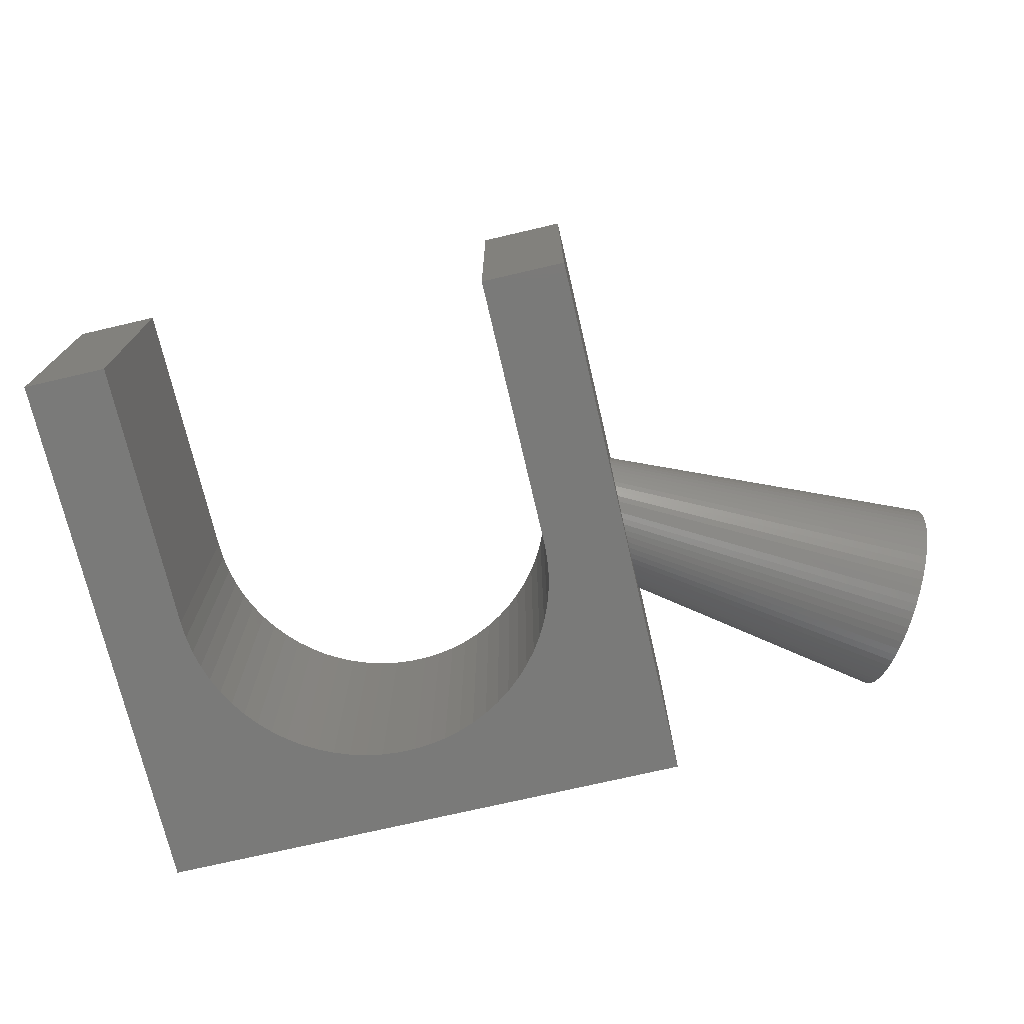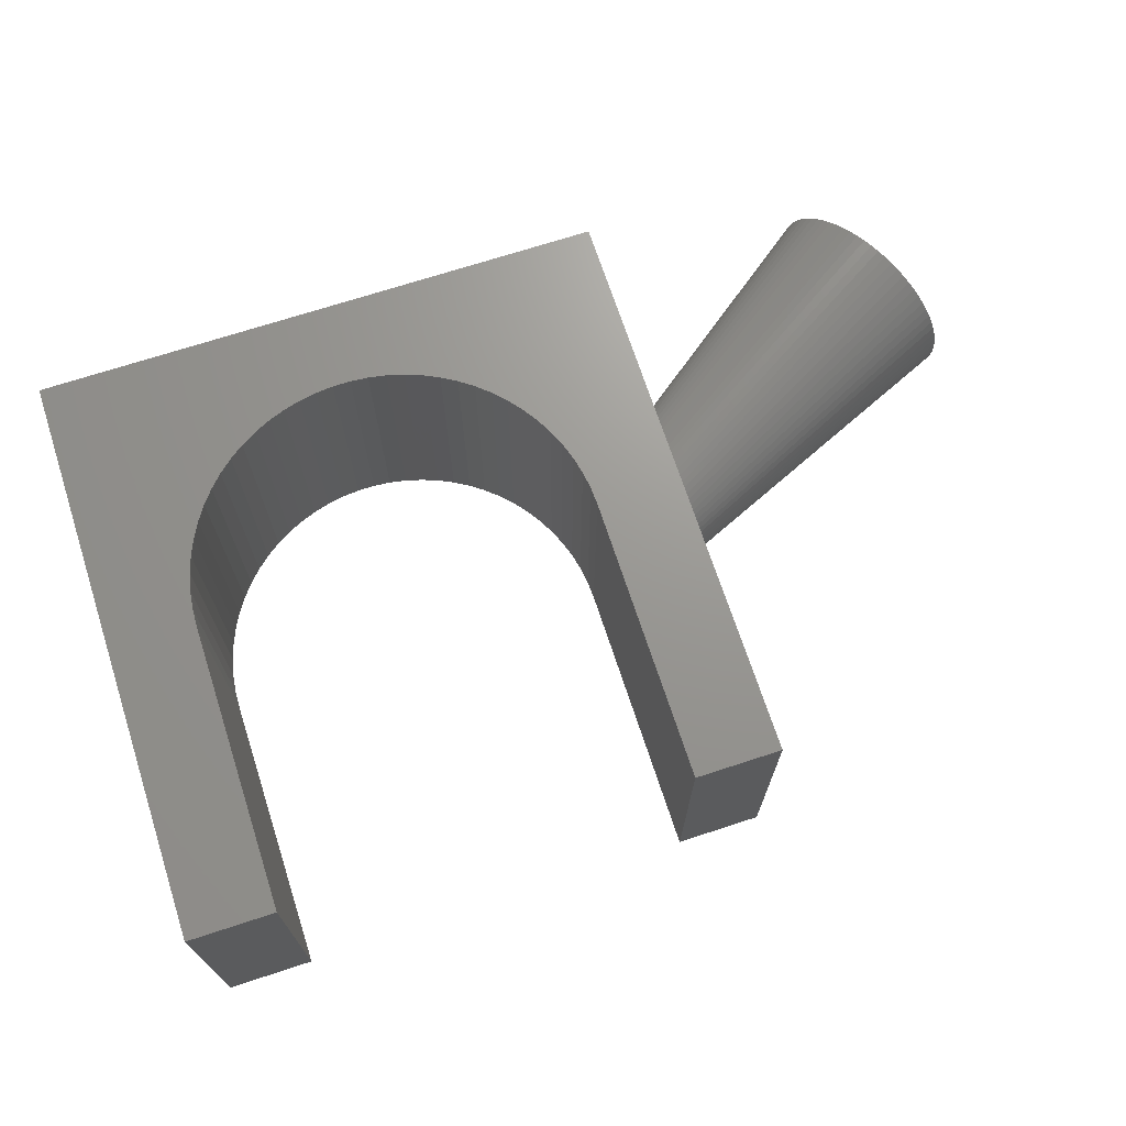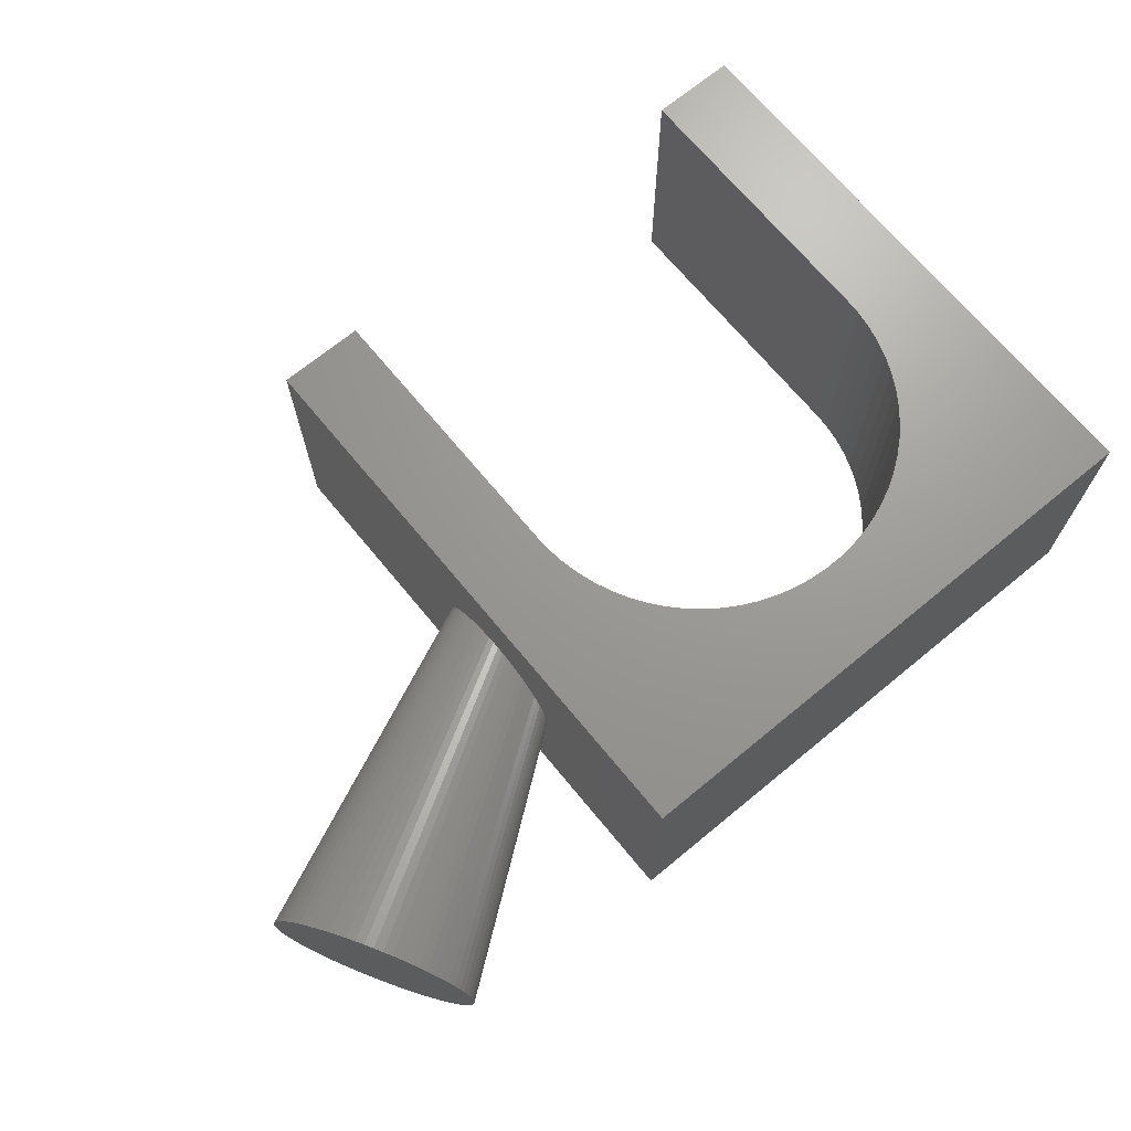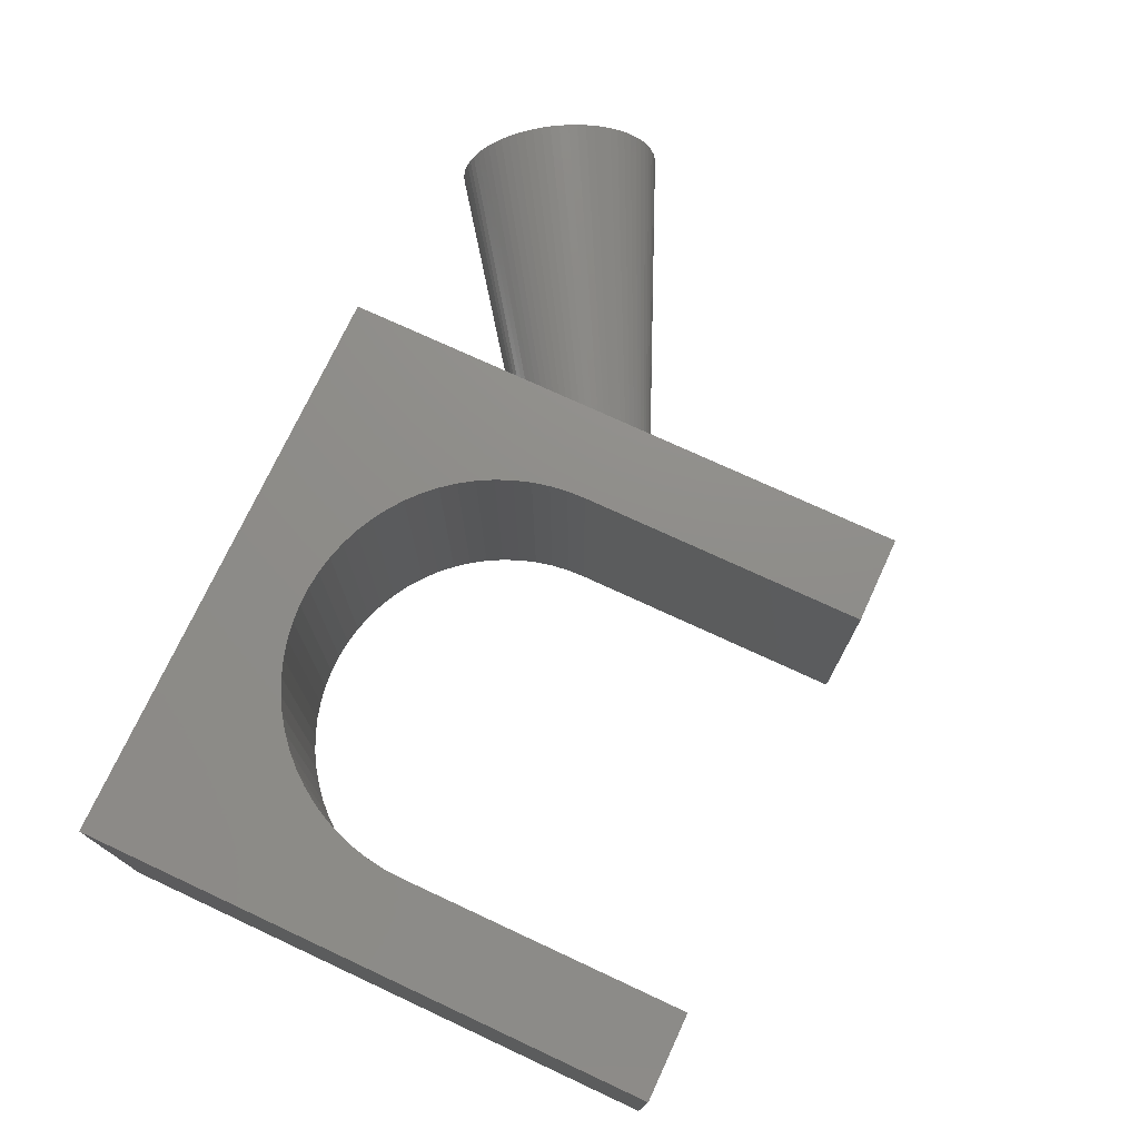
<metadata>
{"format":"stl","ext":"stl","renderer":"f3d","projection":"perspective","resolution":1024,"background":"white","views":[{"elev":-73.1,"azim":13.1,"up":"+Z"},{"elev":70.0,"azim":-18.1,"up":"+Z"},{"elev":69.6,"azim":140.5,"up":"+Z"},{"elev":74.0,"azim":-65.1,"up":"+Z"}]}
</metadata>
<code>
# stl→obj: 292 verts, 580 faces
v 50 50 24
v 50 20.53 0.5516
v 50 50 -24
v 50 20.46 1.189
v 50 20.41 1.649
v 50 20.27 2.28
v 50 20.17 2.731
v 50 20.02 3.17
v 50 19.81 3.786
v 50 19.53 4.386
v 50 19.33 4.805
v 50 18.98 5.382
v 50 18.75 5.777
v 50 18.47 6.146
v 50 18.06 6.694
v 50 17.59 7.212
v 50 17.28 7.548
v 50 16.94 7.853
v 50 16.41 8.331
v 50 16.05 8.601
v 50 15.47 9.038
v 50 14.83 9.432
v 50 14.46 9.662
v 50 14.07 9.857
v 50 13.39 10.2
v 50 12.99 10.36
v 50 12.27 10.65
v 50 11.87 10.77
v 50 11.12 11
v 50 10.32 11.18
v 50 9.939 11.26
v 50 9.555 11.31
v 50 8.745 11.42
v 50 7.909 11.47
v 50 7.546 11.5
v 50 6.699 11.48
v 50 6.351 11.47
v 50 -50 24
v 50 6.012 11.44
v 50 5.17 11.36
v 50 4.852 11.3
v 50 4.013 11.15
v 50 3.176 10.94
v 50 -4.745 4.981
v 50 -4.665 5.134
v 50 -5.186 4.094
v 50 -5.124 4.248
v 50 -5.803 2.244
v 50 -5.773 2.397
v 50 -5.975 1.292
v 50 -5.96 1.444
v 50 -6.054 0.4825
v 50 -6.054 -0.4825
v 50 -5.728 2.547
v 50 -5.494 3.333
v 50 -4.571 5.282
v 50 -4.12 5.986
v 50 -3.608 6.647
v 50 -3.491 6.797
v 50 -3.359 6.94
v 50 -2.782 7.562
v 50 -2.629 7.701
v 50 -1.998 8.275
v 50 -1.321 8.792
v 50 -1.141 8.93
v 50 -0.9445 9.056
v 50 -0.2182 9.522
v 50 0.5386 9.924
v 50 0.7652 10.04
v 50 1.007 10.15
v 50 1.803 10.49
v 50 2.615 10.77
v 50 2.888 10.87
v 50 20.53 -0.5516
v 50 20.46 -1.189
v 50 20.41 -1.649
v 50 20.27 -2.28
v 50 20.17 -2.731
v 50 20.02 -3.17
v 50 19.81 -3.786
v 50 19.53 -4.386
v 50 19.33 -4.805
v 50 18.98 -5.382
v 50 18.75 -5.777
v 50 18.47 -6.146
v 50 18.06 -6.694
v 50 17.59 -7.212
v 50 17.28 -7.548
v 50 16.94 -7.853
v 50 16.41 -8.331
v 50 16.05 -8.601
v 50 15.47 -9.038
v 50 14.83 -9.432
v 50 14.46 -9.662
v 50 14.07 -9.857
v 50 13.39 -10.2
v 50 12.99 -10.36
v 50 12.27 -10.65
v 50 11.87 -10.77
v 50 11.12 -11
v 50 10.32 -11.18
v 50 9.939 -11.26
v 50 9.555 -11.31
v 50 8.745 -11.42
v 50 7.909 -11.47
v 50 7.546 -11.5
v 50 6.699 -11.48
v 50 6.351 -11.47
v 50 -50 -24
v 50 6.012 -11.44
v 50 5.17 -11.36
v 50 4.852 -11.3
v 50 4.013 -11.15
v 50 3.176 -10.94
v 50 2.888 -10.87
v 50 -4.745 -4.981
v 50 -5.124 -4.248
v 50 -5.186 -4.094
v 50 -5.494 -3.333
v 50 -5.803 -2.244
v 50 -5.96 -1.444
v 50 -5.975 -1.292
v 50 -5.773 -2.397
v 50 -5.728 -2.547
v 50 -4.665 -5.134
v 50 -4.571 -5.282
v 50 -4.12 -5.986
v 50 -3.608 -6.647
v 50 -3.491 -6.797
v 50 -3.359 -6.94
v 50 -2.782 -7.562
v 50 -2.629 -7.701
v 50 -1.998 -8.275
v 50 -1.321 -8.792
v 50 2.615 -10.77
v 50 1.803 -10.49
v 50 1.007 -10.15
v 50 0.7652 -10.04
v 50 0.5386 -9.924
v 50 -0.2182 -9.522
v 50 -0.9445 -9.056
v 50 -1.141 -8.93
v 35 0 24
v 34.86 3.137 24
v 34.44 6.249 24
v 33.74 9.311 24
v 32.77 12.3 24
v 31.53 15.19 24
v 30.05 17.95 24
v 28.32 20.57 24
v 26.36 23.03 24
v 24.19 25.3 24
v 21.82 27.36 24
v 19.28 29.21 24
v 16.59 30.82 24
v 13.76 32.18 24
v 10.82 33.29 24
v 7.788 34.12 24
v 4.698 34.68 24
v 1.57 34.96 24
v -1.57 34.96 24
v -50 50 24
v -4.698 34.68 24
v -7.788 34.12 24
v -10.82 33.29 24
v -13.76 32.18 24
v -16.59 30.82 24
v -19.28 29.21 24
v -21.82 27.36 24
v -24.19 25.3 24
v -26.36 23.03 24
v -28.32 20.57 24
v -30.05 17.95 24
v -31.53 15.19 24
v -32.77 12.3 24
v -33.74 9.311 24
v -34.44 6.249 24
v -34.86 3.137 24
v -35 0 24
v -50 -50 24
v -35 -50 24
v 35 -50 24
v -35 -50 -24
v -50 -50 -24
v -35 0 -24
v 35 0 -24
v 35 -50 -24
v 34.86 3.137 -24
v 34.44 6.249 -24
v 33.74 9.311 -24
v 32.77 12.3 -24
v 31.53 15.19 -24
v 30.05 17.95 -24
v 28.32 20.57 -24
v 26.36 23.03 -24
v 24.19 25.3 -24
v 21.82 27.36 -24
v 19.28 29.21 -24
v 16.59 30.82 -24
v 13.76 32.18 -24
v 10.82 33.29 -24
v 7.788 34.12 -24
v 4.698 34.68 -24
v 1.57 34.96 -24
v -1.57 34.96 -24
v -50 50 -24
v -4.698 34.68 -24
v -7.788 34.12 -24
v -34.86 3.137 -24
v -34.44 6.249 -24
v -10.82 33.29 -24
v -13.76 32.18 -24
v -16.59 30.82 -24
v -19.28 29.21 -24
v -21.82 27.36 -24
v -24.19 25.3 -24
v -26.36 23.03 -24
v -28.32 20.57 -24
v -30.05 17.95 -24
v -31.53 15.19 -24
v -32.77 12.3 -24
v -33.74 9.311 -24
v 107.3 19.67 5.562
v 92.83 44.76 -13.56
v 92.25 45.77 -12.44
v 92.83 44.76 13.56
v 92.25 45.77 12.44
v 98.76 34.5 -18
v 97.95 35.9 -17.93
v 99.56 33.1 -17.93
v 104 25.34 14.56
v 103.4 26.5 15.45
v 95.59 39.98 -16.85
v 107.3 19.67 -5.562
v 107.5 19.3 -4.005
v 106.3 21.49 -9.916
v 105.8 22.31 11.22
v 106.3 21.49 9.916
v 95.59 39.98 16.85
v 101.9 29.02 16.85
v 107 20.17 7.074
v 97.15 37.28 -17.71
v 97.15 37.28 17.71
v 107 20.17 -7.074
v 103.4 26.5 -15.45
v 105.3 23.23 -12.44
v 104.7 24.24 -13.56
v 105.8 22.31 -11.22
v 101.9 29.02 -16.85
v 107.7 18.93 -0.8076
v 98.76 34.5 18
v 97.95 35.9 17.93
v 90.2 49.33 5.562
v 90.48 48.83 7.074
v 94.85 41.26 16.22
v 101.2 30.35 17.35
v 100.4 31.72 17.71
v 99.56 33.1 17.93
v 102.7 27.74 -16.22
v 100.4 31.72 -17.71
v 104 25.34 -14.56
v 106.7 20.77 -8.53
v 107.7 19.05 2.416
v 107.5 19.3 4.005
v 107.7 19.05 -2.416
v 107.7 18.93 0.8076
v 94.14 42.5 15.45
v 89.98 49.7 4.005
v 89.84 49.95 -2.416
v 89.98 49.7 -4.005
v 104.7 24.24 13.56
v 101.2 30.35 -17.35
v 106.7 20.77 8.53
v 91.24 47.51 9.916
v 90.83 48.23 -8.53
v 91.24 47.51 -9.916
v 89.76 50.07 0.8076
v 90.83 48.23 8.53
v 91.72 46.69 11.22
v 96.36 38.65 -17.35
v 93.47 43.66 -14.56
v 94.14 42.5 -15.45
v 105.3 23.23 12.44
v 89.84 49.95 2.416
v 91.72 46.69 -11.22
v 90.2 49.33 -5.562
v 93.47 43.66 14.56
v 89.76 50.07 -0.8076
v 102.7 27.74 16.22
v 96.36 38.65 17.35
v 90.48 48.83 -7.074
v 94.85 41.26 -16.22
f 1 2 3
f 1 4 2
f 1 5 4
f 1 6 5
f 1 7 6
f 1 8 7
f 1 9 8
f 1 10 9
f 1 11 10
f 1 12 11
f 1 13 12
f 1 14 13
f 1 15 14
f 1 16 15
f 1 17 16
f 1 18 17
f 1 19 18
f 1 20 19
f 1 21 20
f 1 22 21
f 1 23 22
f 1 24 23
f 1 25 24
f 1 26 25
f 1 27 26
f 1 28 27
f 1 29 28
f 1 30 29
f 1 31 30
f 1 32 31
f 1 33 32
f 1 34 33
f 1 35 34
f 1 36 35
f 1 37 36
f 38 37 1
f 37 38 39
f 39 38 40
f 40 38 41
f 41 38 42
f 42 38 43
f 38 44 45
f 38 46 47
f 38 48 49
f 38 50 51
f 52 38 53
f 50 38 52
f 48 38 51
f 54 38 49
f 55 38 54
f 46 38 55
f 44 38 47
f 56 38 45
f 57 38 56
f 58 38 57
f 59 38 58
f 60 38 59
f 61 38 60
f 62 38 61
f 63 38 62
f 64 38 63
f 65 38 64
f 66 38 65
f 67 38 66
f 68 38 67
f 69 38 68
f 70 38 69
f 71 38 70
f 72 38 71
f 73 38 72
f 43 38 73
f 74 3 2
f 75 3 74
f 76 3 75
f 77 3 76
f 78 3 77
f 79 3 78
f 80 3 79
f 81 3 80
f 82 3 81
f 83 3 82
f 84 3 83
f 85 3 84
f 86 3 85
f 87 3 86
f 88 3 87
f 89 3 88
f 90 3 89
f 91 3 90
f 92 3 91
f 93 3 92
f 94 3 93
f 95 3 94
f 96 3 95
f 97 3 96
f 98 3 97
f 99 3 98
f 100 3 99
f 101 3 100
f 102 3 101
f 103 3 102
f 104 3 103
f 105 3 104
f 106 3 105
f 107 3 106
f 108 3 107
f 109 108 110
f 109 110 111
f 109 111 112
f 109 112 113
f 109 113 114
f 109 114 115
f 109 116 117
f 109 118 119
f 109 120 121
f 109 122 53
f 109 53 38
f 122 109 121
f 120 109 123
f 123 109 124
f 124 109 119
f 118 109 117
f 116 109 125
f 125 109 126
f 126 109 127
f 127 109 128
f 128 109 129
f 129 109 130
f 130 109 131
f 131 109 132
f 132 109 133
f 133 109 134
f 108 109 3
f 135 109 115
f 136 109 135
f 137 109 136
f 138 109 137
f 139 109 138
f 140 109 139
f 141 109 140
f 142 109 141
f 134 109 142
f 1 143 38
f 1 144 143
f 1 145 144
f 1 146 145
f 1 147 146
f 1 148 147
f 1 149 148
f 1 150 149
f 1 151 150
f 1 152 151
f 1 153 152
f 1 154 153
f 1 155 154
f 1 156 155
f 1 157 156
f 1 158 157
f 1 159 158
f 1 160 159
f 1 161 160
f 162 161 1
f 161 162 163
f 163 162 164
f 162 165 164
f 162 166 165
f 162 167 166
f 162 168 167
f 162 169 168
f 162 170 169
f 162 171 170
f 162 172 171
f 162 173 172
f 162 174 173
f 162 175 174
f 162 176 175
f 162 177 176
f 162 178 177
f 162 179 178
f 180 179 162
f 179 180 181
f 38 143 182
f 183 184 185
f 186 109 187
f 109 186 3
f 188 3 186
f 189 3 188
f 190 3 189
f 191 3 190
f 192 3 191
f 193 3 192
f 194 3 193
f 195 3 194
f 196 3 195
f 197 3 196
f 198 3 197
f 199 3 198
f 200 3 199
f 201 3 200
f 202 3 201
f 203 3 202
f 204 3 203
f 205 3 204
f 206 205 207
f 206 207 208
f 206 185 184
f 185 206 209
f 209 206 210
f 205 206 3
f 211 206 208
f 212 206 211
f 213 206 212
f 214 206 213
f 215 206 214
f 216 206 215
f 217 206 216
f 218 206 217
f 219 206 218
f 220 206 219
f 221 206 220
f 222 206 221
f 210 206 222
f 184 162 206
f 162 184 180
f 3 162 1
f 162 3 206
f 184 181 180
f 181 184 183
f 187 38 182
f 38 187 109
f 188 145 189
f 145 188 144
f 186 144 188
f 144 186 143
f 189 146 190
f 146 189 145
f 208 163 164
f 163 208 207
f 207 161 163
f 161 207 205
f 193 150 194
f 150 193 149
f 214 167 168
f 167 214 213
f 174 219 173
f 219 174 220
f 175 220 174
f 220 175 221
f 213 166 167
f 166 213 212
f 172 217 171
f 217 172 218
f 190 147 191
f 147 190 146
f 178 210 177
f 210 178 209
f 212 165 166
f 165 212 211
f 201 156 157
f 156 201 200
f 211 164 165
f 164 211 208
f 191 148 192
f 148 191 147
f 204 159 160
f 159 204 203
f 197 152 153
f 152 197 196
f 176 221 175
f 221 176 222
f 215 168 169
f 168 215 214
f 179 209 178
f 209 179 185
f 202 157 158
f 157 202 201
f 198 153 154
f 153 198 197
f 194 151 195
f 151 194 150
f 177 222 176
f 222 177 210
f 192 149 193
f 149 192 148
f 200 155 156
f 155 200 199
f 216 169 170
f 169 216 215
f 173 218 172
f 218 173 219
f 171 216 170
f 216 171 217
f 205 160 161
f 160 205 204
f 195 152 196
f 152 195 151
f 199 154 155
f 154 199 198
f 203 158 159
f 158 203 202
f 187 143 186
f 143 187 182
f 181 185 179
f 185 181 183
f 46 55 223
f 90 224 91
f 224 90 225
f 19 226 227
f 226 19 20
f 107 228 108
f 228 107 229
f 229 107 106
f 230 111 110
f 66 231 232
f 231 66 65
f 233 101 100
f 234 123 124
f 123 234 235
f 236 127 128
f 234 124 119
f 58 237 59
f 237 58 238
f 29 30 239
f 71 70 240
f 241 242 243
f 242 241 244
f 245 141 140
f 246 247 248
f 249 228 245
f 250 53 122
f 36 251 252
f 251 36 37
f 55 54 223
f 253 11 254
f 11 253 10
f 27 239 255
f 239 27 28
f 20 21 226
f 243 225 227
f 225 243 242
f 43 256 257
f 256 43 73
f 40 257 258
f 257 40 41
f 240 257 256
f 244 118 117
f 118 244 234
f 259 249 245
f 138 245 139
f 245 138 259
f 230 228 260
f 141 261 142
f 261 141 245
f 236 126 127
f 236 248 262
f 263 235 264
f 235 263 265
f 266 265 263
f 265 266 250
f 235 120 123
f 120 235 265
f 46 241 47
f 241 46 223
f 50 263 51
f 263 50 266
f 9 10 253
f 239 267 255
f 233 225 242
f 254 268 253
f 243 227 239
f 269 77 76
f 245 242 244
f 228 242 245
f 269 78 77
f 78 269 270
f 65 271 231
f 271 65 64
f 247 245 244
f 262 116 125
f 116 262 244
f 272 260 249
f 260 228 249
f 111 260 112
f 260 111 230
f 108 230 110
f 230 108 228
f 260 114 113
f 249 136 135
f 137 259 138
f 259 137 249
f 262 247 244
f 241 271 273
f 63 62 271
f 247 132 133
f 132 246 131
f 246 132 247
f 42 43 257
f 67 66 232
f 264 241 223
f 49 223 54
f 223 49 264
f 14 15 274
f 275 85 84
f 85 275 276
f 41 42 257
f 2 4 277
f 229 242 228
f 105 229 106
f 229 105 242
f 268 8 253
f 8 268 7
f 227 278 274
f 227 274 279
f 280 233 242
f 224 93 92
f 281 224 282
f 58 57 238
f 62 283 271
f 283 62 61
f 39 40 258
f 239 227 267
f 267 227 226
f 227 284 278
f 24 25 267
f 44 273 45
f 273 44 241
f 261 245 247
f 142 247 134
f 247 142 261
f 115 249 135
f 249 115 272
f 114 272 115
f 272 114 260
f 260 113 112
f 247 133 134
f 249 137 136
f 236 125 126
f 125 236 262
f 248 247 262
f 244 117 116
f 246 130 131
f 50 52 266
f 64 63 271
f 273 271 237
f 37 258 251
f 258 37 39
f 232 251 240
f 237 271 283
f 273 237 238
f 275 269 225
f 276 88 87
f 88 276 285
f 270 79 78
f 79 270 286
f 278 284 268
f 278 268 254
f 233 100 99
f 282 96 95
f 102 242 103
f 242 102 280
f 101 280 102
f 280 101 233
f 242 104 103
f 242 105 104
f 271 232 231
f 241 232 271
f 251 243 252
f 26 27 255
f 25 255 267
f 255 25 26
f 22 287 226
f 287 22 23
f 17 227 279
f 227 17 18
f 274 17 279
f 17 274 16
f 8 9 253
f 286 80 79
f 227 269 284
f 269 227 225
f 245 140 139
f 248 128 129
f 128 248 236
f 246 129 130
f 129 246 248
f 265 121 120
f 265 122 121
f 122 265 250
f 234 119 118
f 234 244 235
f 264 244 241
f 244 264 235
f 53 266 52
f 266 53 250
f 48 51 263
f 48 264 49
f 264 48 263
f 59 283 60
f 283 59 237
f 61 60 283
f 240 251 257
f 257 251 258
f 232 243 251
f 241 243 232
f 72 71 240
f 73 240 256
f 240 73 72
f 276 87 86
f 282 225 233
f 224 225 282
f 277 74 2
f 74 277 288
f 288 75 74
f 224 92 91
f 94 282 95
f 282 94 281
f 93 281 94
f 281 93 224
f 232 240 289
f 34 252 243
f 252 34 35
f 35 36 252
f 21 22 226
f 23 267 287
f 267 23 24
f 267 226 287
f 18 19 227
f 45 238 56
f 238 45 273
f 33 34 243
f 243 239 290
f 32 33 243
f 88 225 89
f 225 88 285
f 225 90 89
f 291 270 275
f 276 86 85
f 291 84 83
f 84 291 275
f 69 232 289
f 232 69 68
f 70 289 240
f 289 70 69
f 28 29 239
f 278 14 274
f 14 278 13
f 254 13 278
f 13 254 12
f 96 292 97
f 292 96 282
f 292 282 233
f 284 7 268
f 7 284 6
f 44 47 241
f 31 243 290
f 243 31 32
f 30 290 239
f 290 30 31
f 286 81 80
f 288 76 75
f 76 288 269
f 284 288 277
f 288 284 269
f 276 275 225
f 285 276 225
f 68 67 232
f 11 12 254
f 15 16 274
f 292 98 97
f 98 233 99
f 233 98 292
f 5 6 284
f 277 5 284
f 5 277 4
f 57 56 238
f 270 269 275
f 286 270 291
f 291 83 82
f 286 82 81
f 82 286 291

</code>
